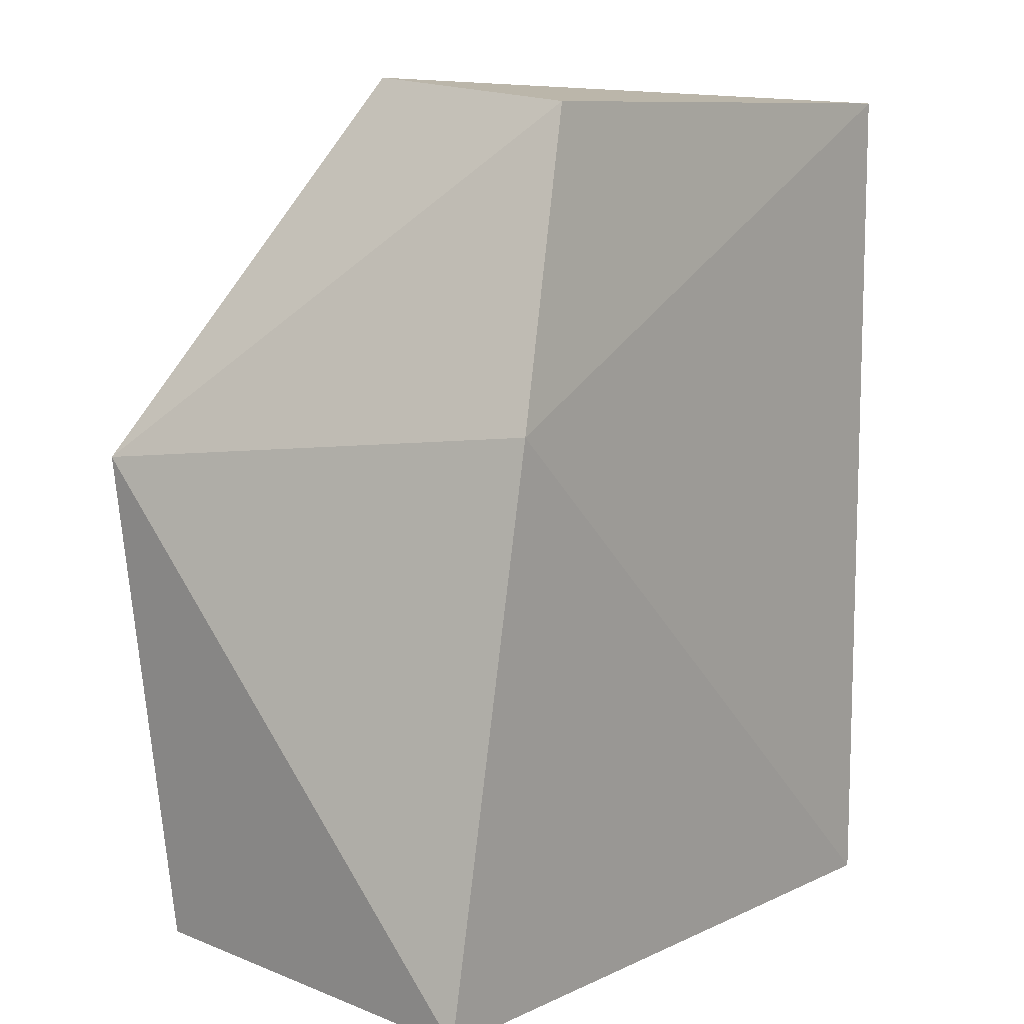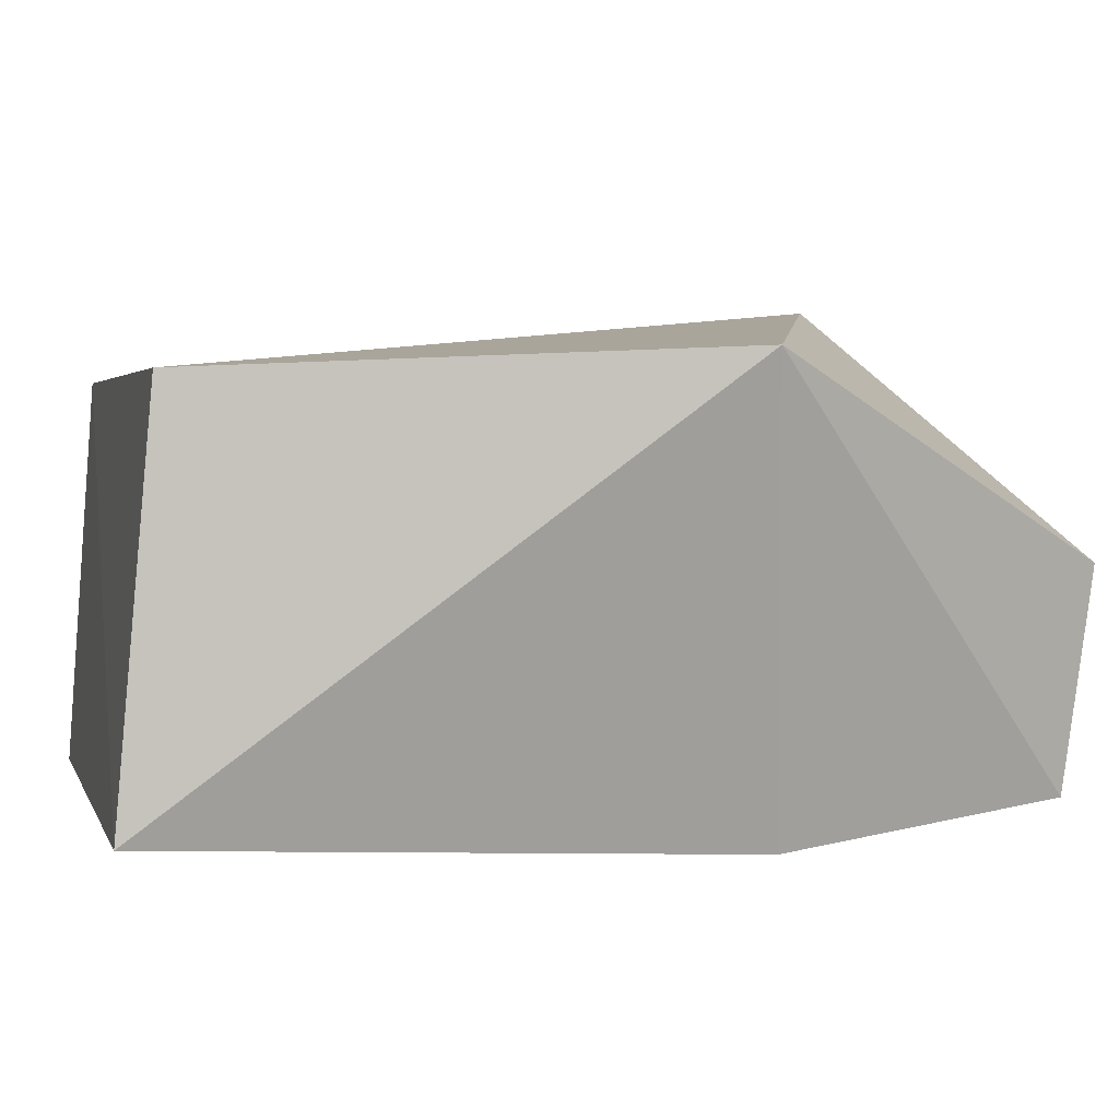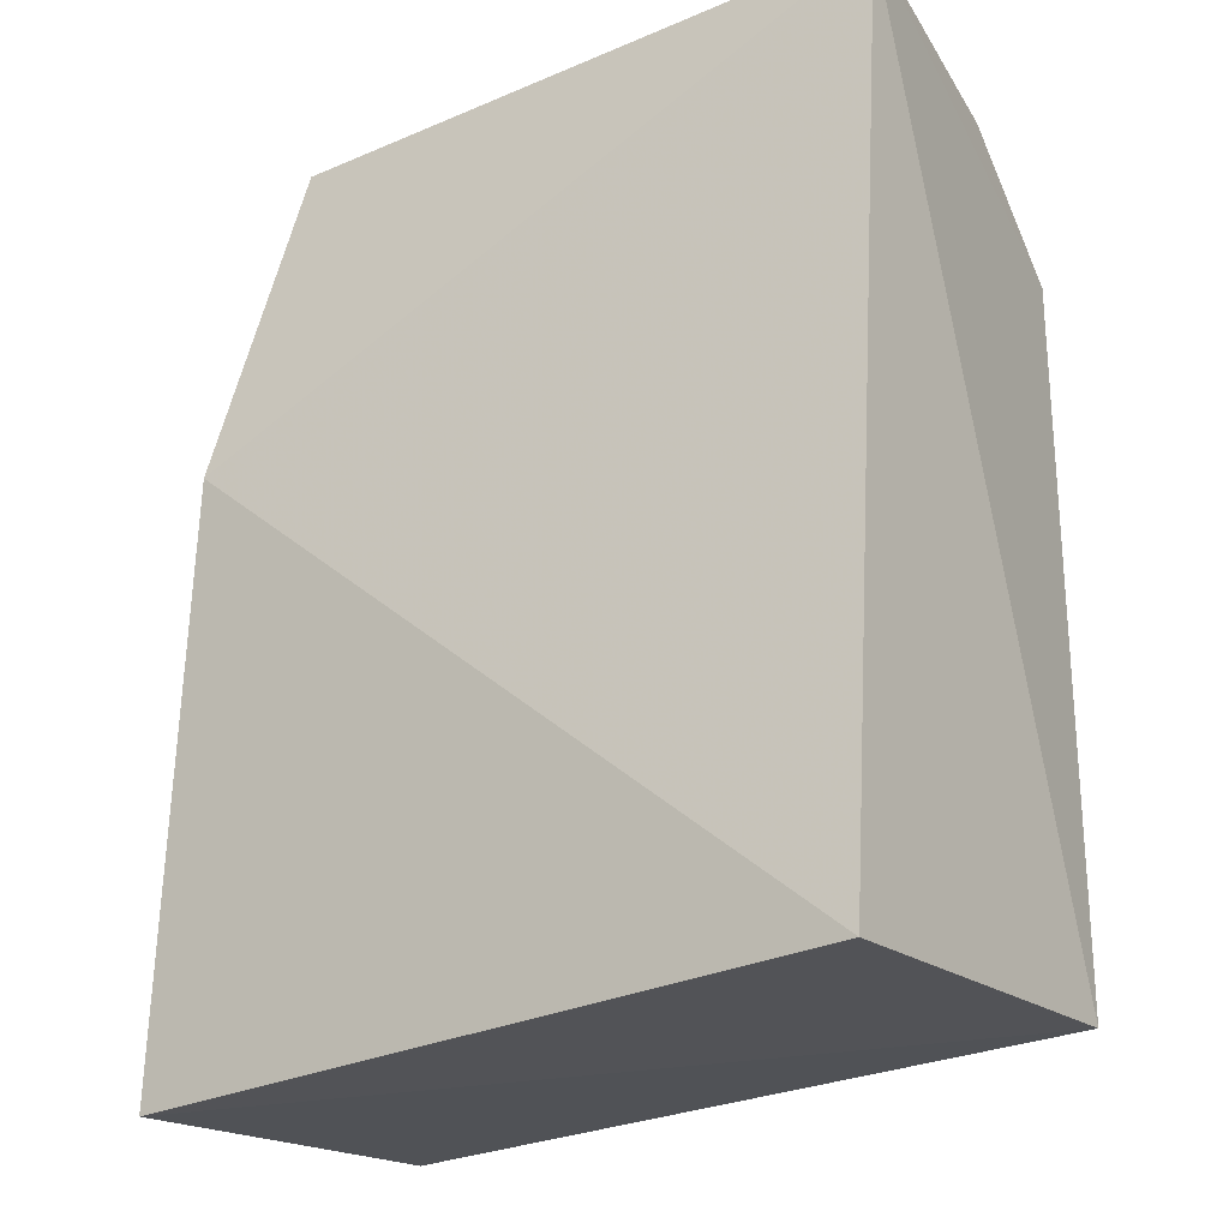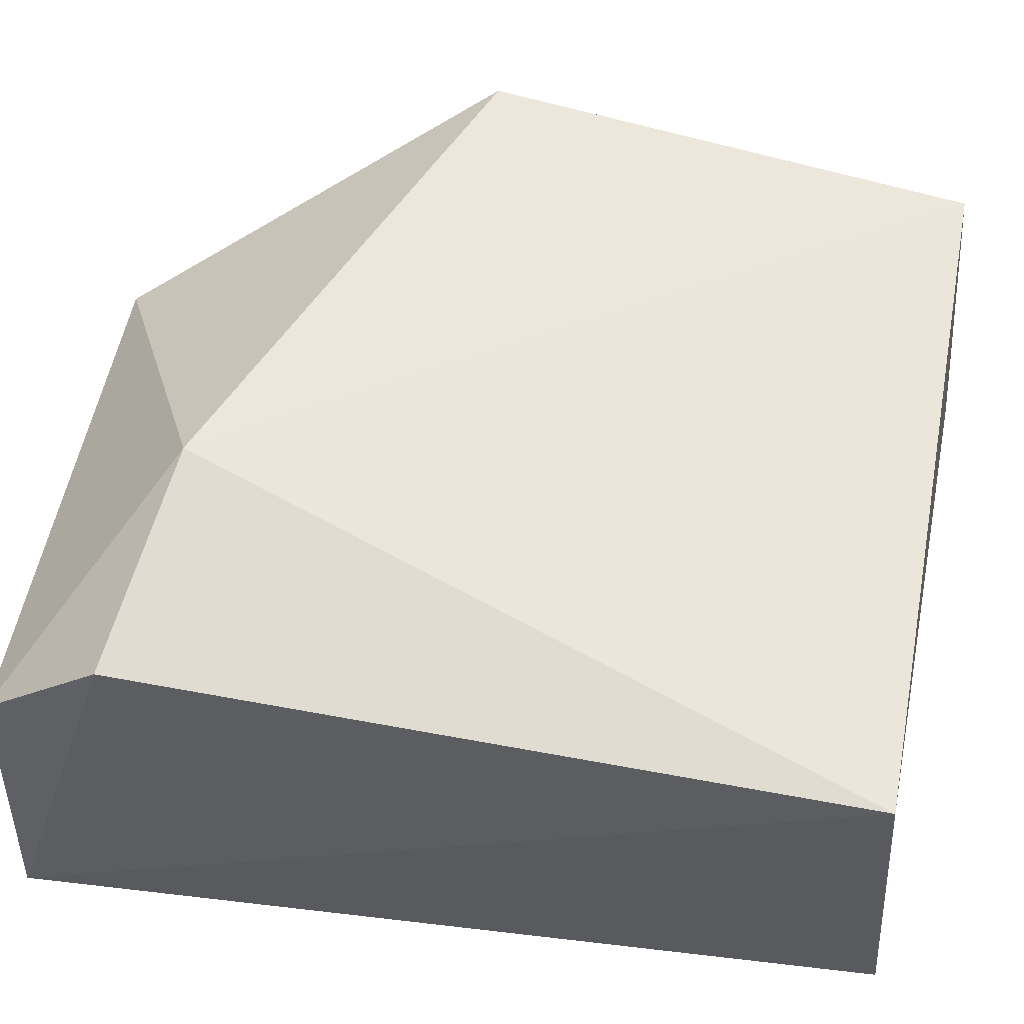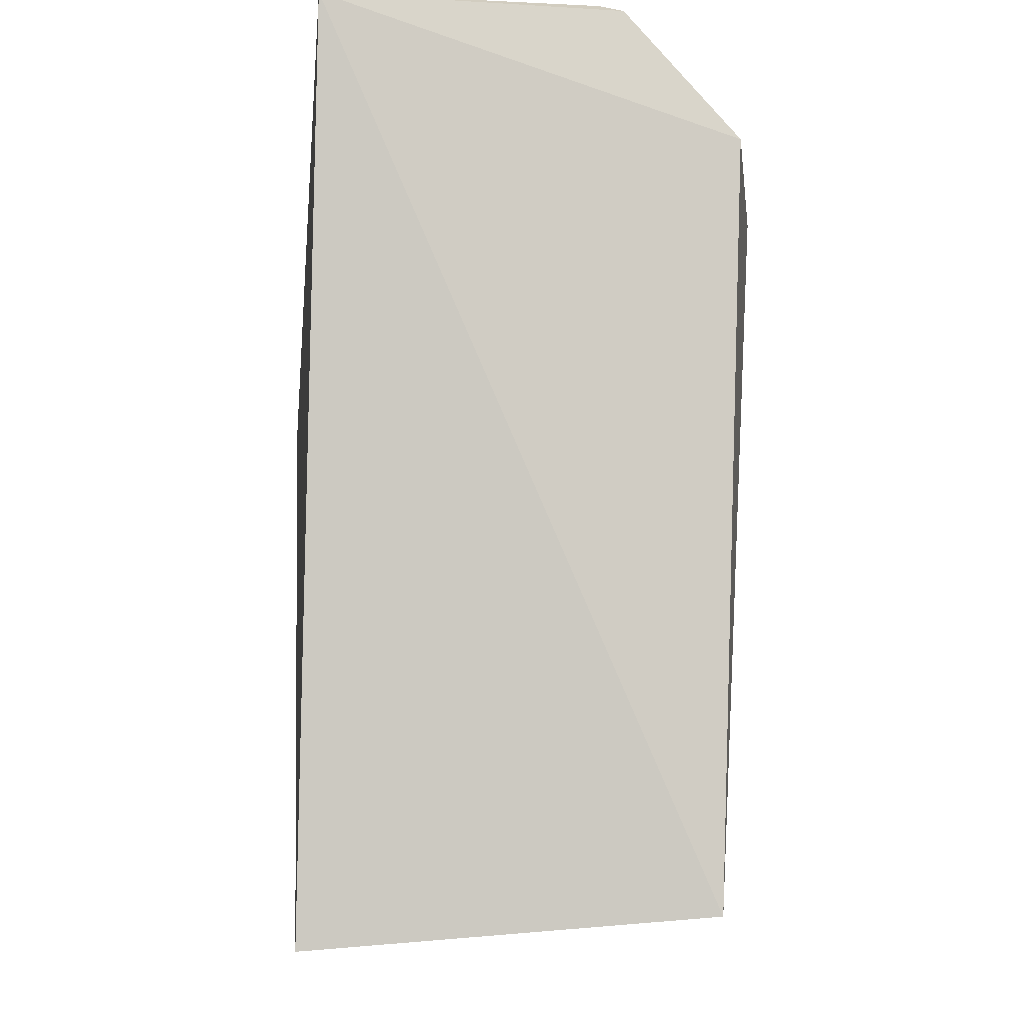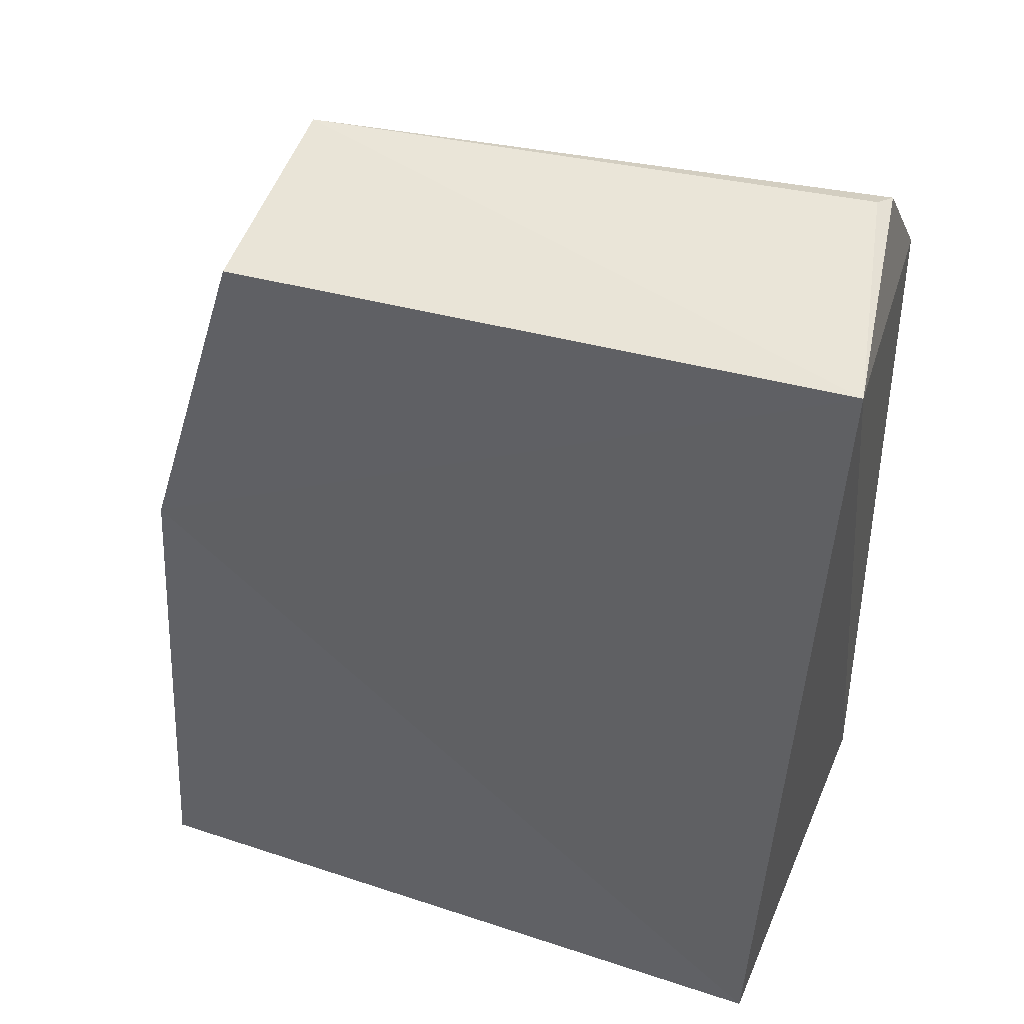
<metadata>
{"format":"obj","ext":"obj","renderer":"f3d","projection":"perspective","resolution":1024,"background":"white","views":[{"elev":7.3,"azim":127.3,"up":"+Y"},{"elev":4.2,"azim":74.9,"up":"+Z"},{"elev":-25.4,"azim":-147.3,"up":"+Y"},{"elev":56.8,"azim":-80.6,"up":"+Z"},{"elev":-5.2,"azim":-94.5,"up":"+Y"},{"elev":43.2,"azim":-159.7,"up":"+Y"}]}
</metadata>
<code>
v 0.04192 0.03877 0.113
v 0.03785 0.004707 0.1118
v 0.0388 0.002237 0.086
v -0.01193 0.06368 0.08499
v -0.009376 0.05543 0.1123
v 0.02887 0.06229 0.08474
v 0.005963 0.05311 0.1155
v -0.009982 0.00575 0.1106
v 0.03482 0.04127 0.08318
v 0.02912 0.06427 0.09952
v -0.008987 0.003683 0.08398
v -0.008941 0.06388 0.1047
v -0.008241 0.06439 0.1032
f 1 2 3
f 7 2 1
f 8 3 2
f 8 7 5
f 8 2 7
f 8 5 4
f 9 6 1
f 9 1 3
f 9 4 6
f 10 6 4
f 10 7 1
f 10 1 6
f 11 8 4
f 11 3 8
f 11 9 3
f 11 4 9
f 12 4 5
f 12 5 7
f 12 7 10
f 13 12 10
f 13 10 4
f 13 4 12

</code>
